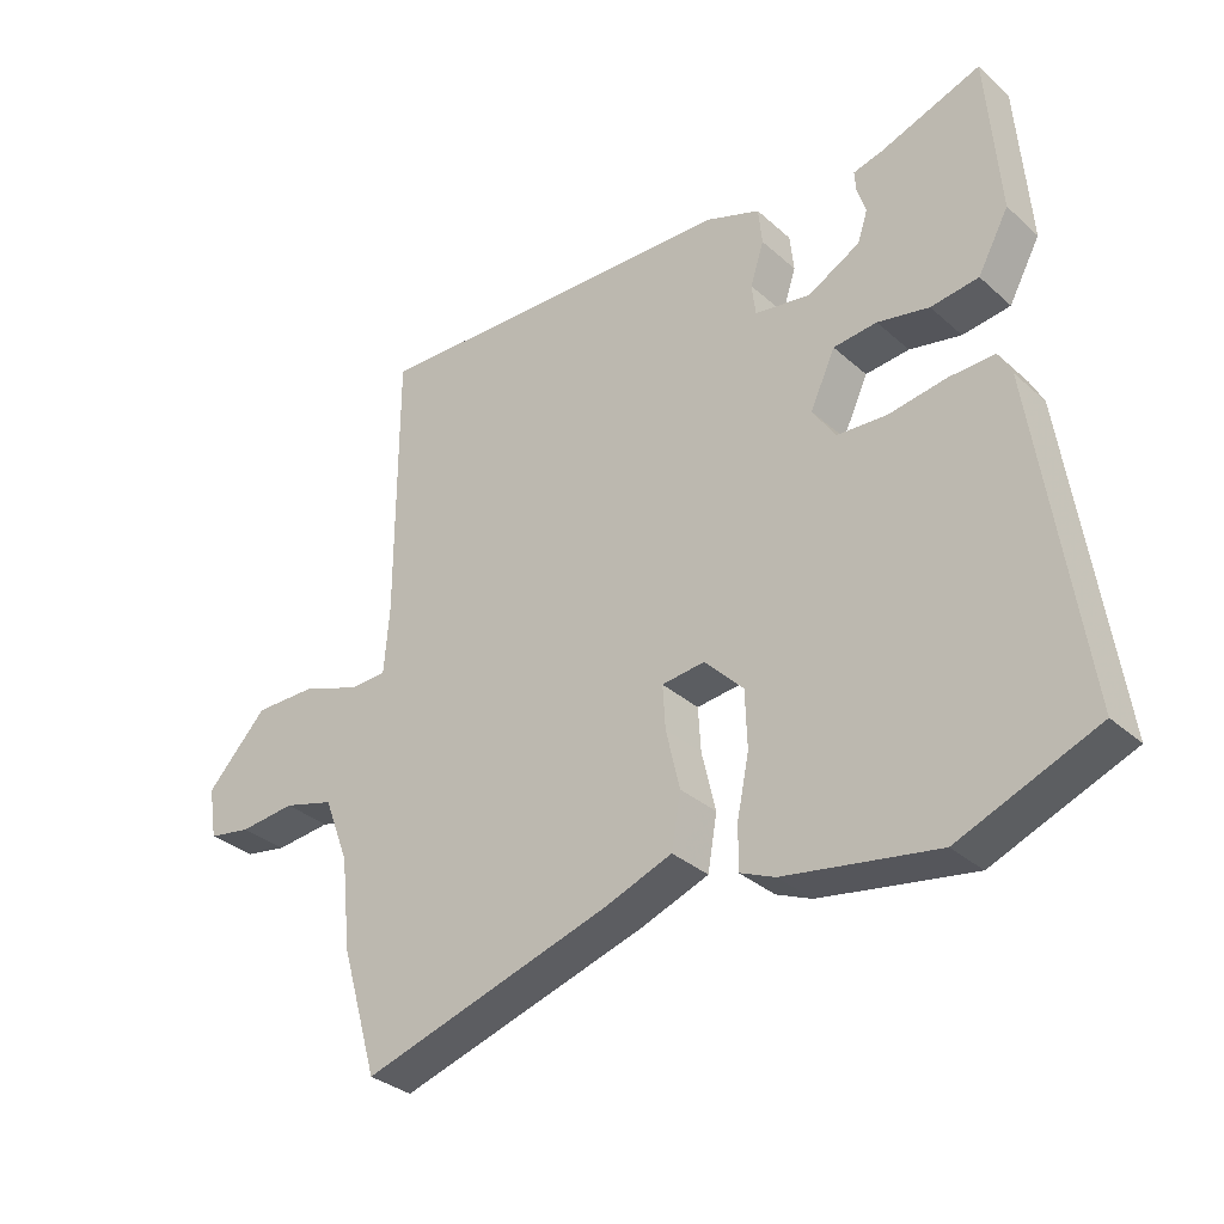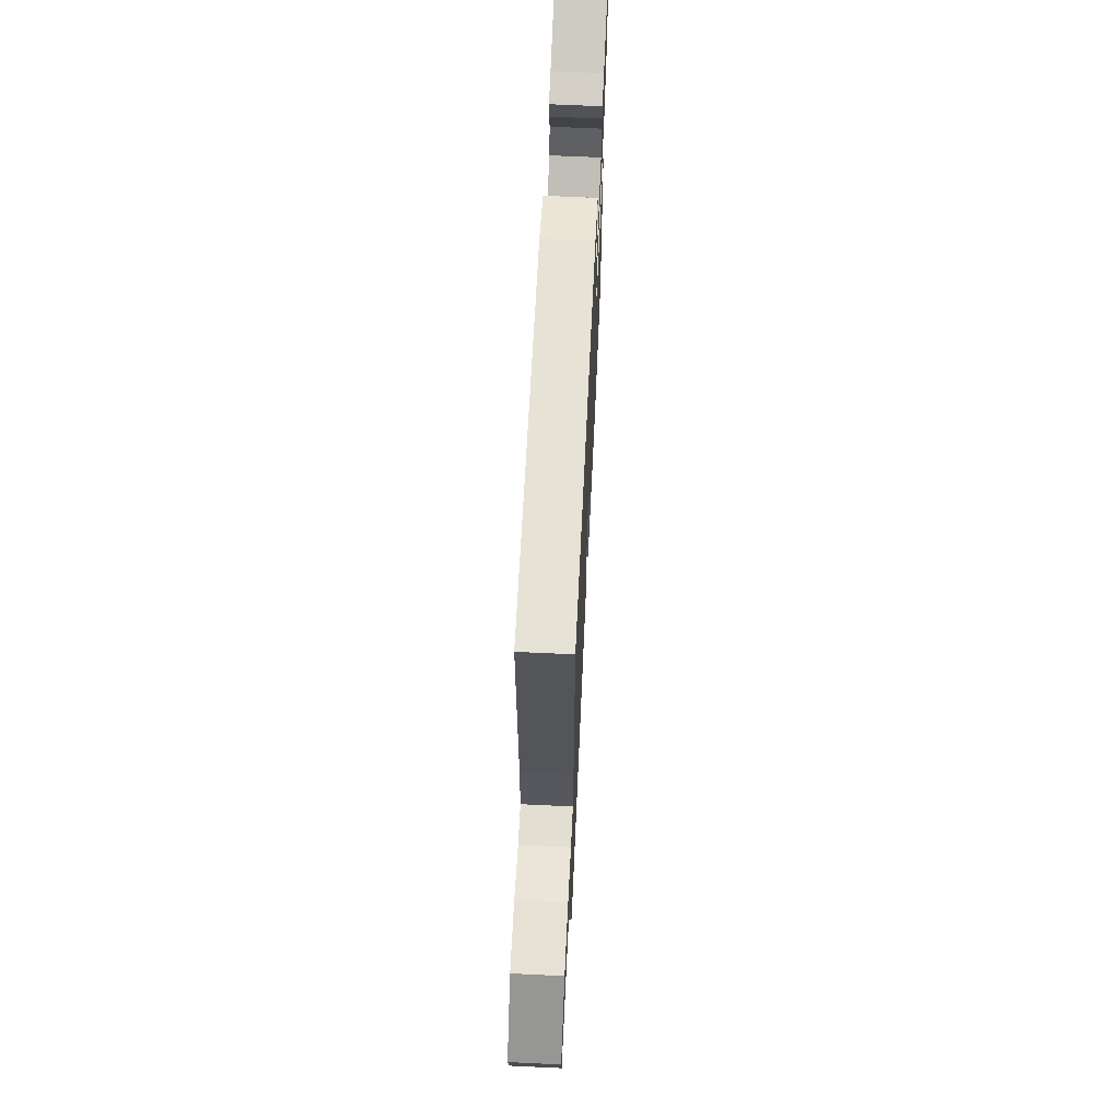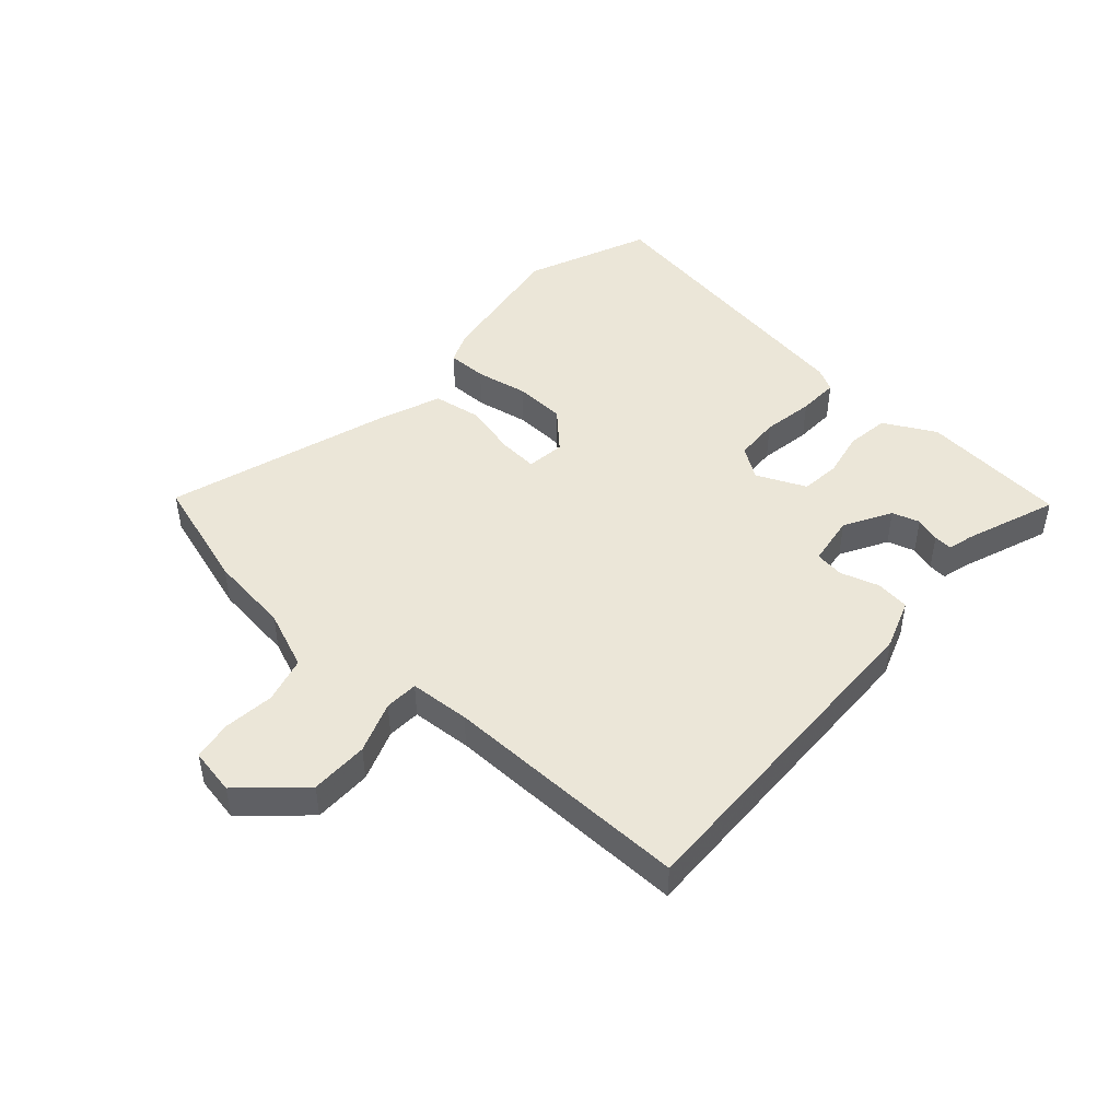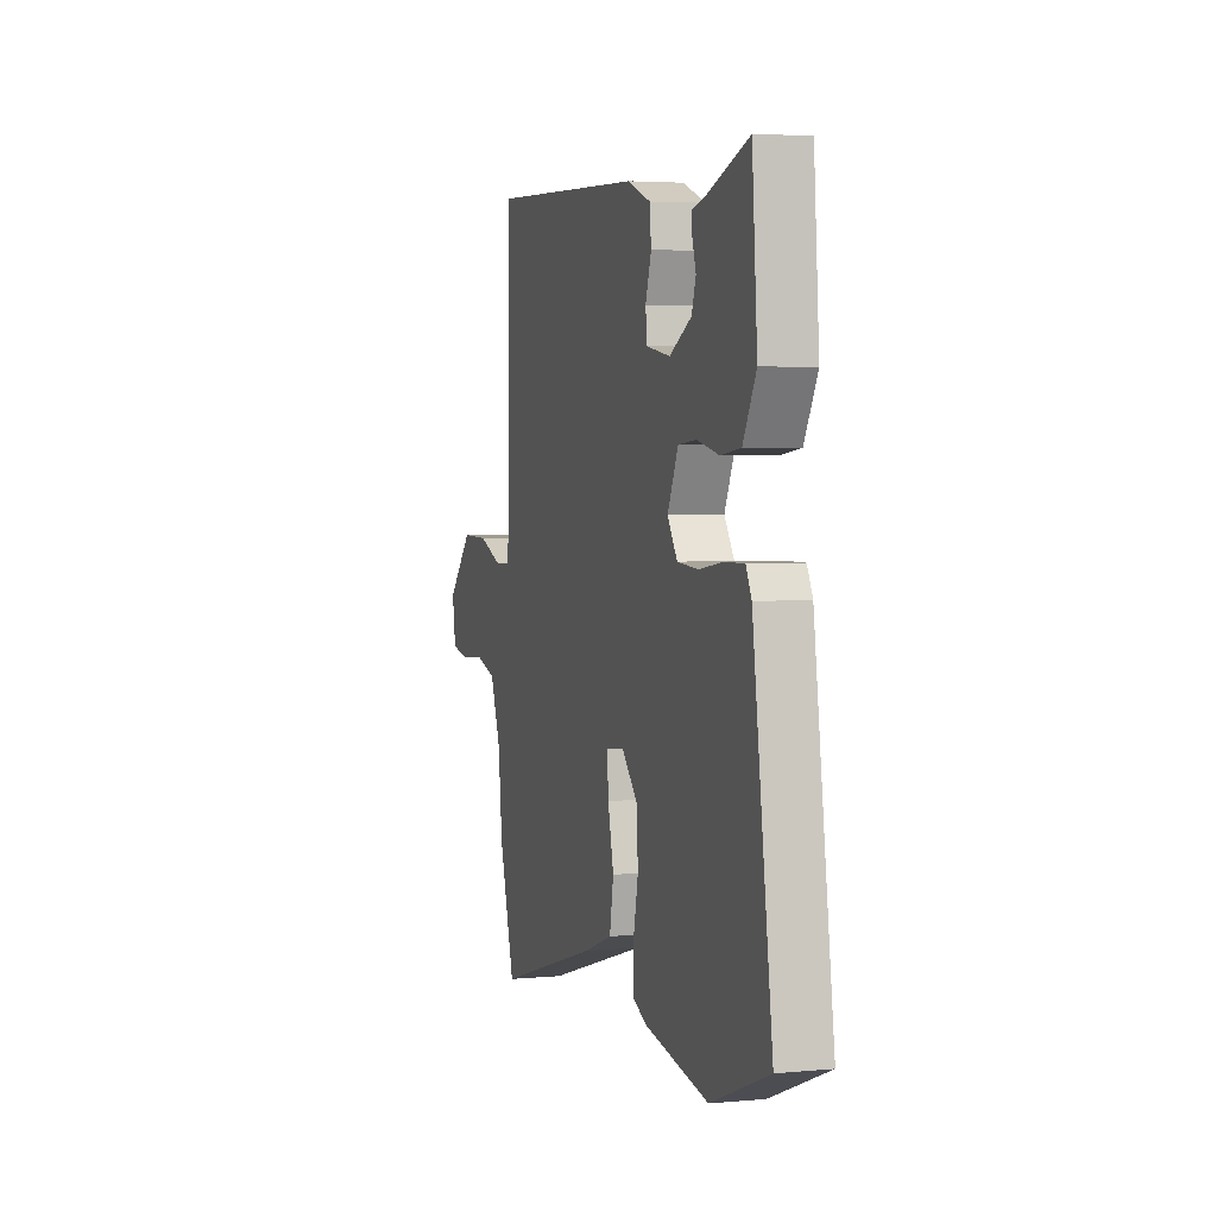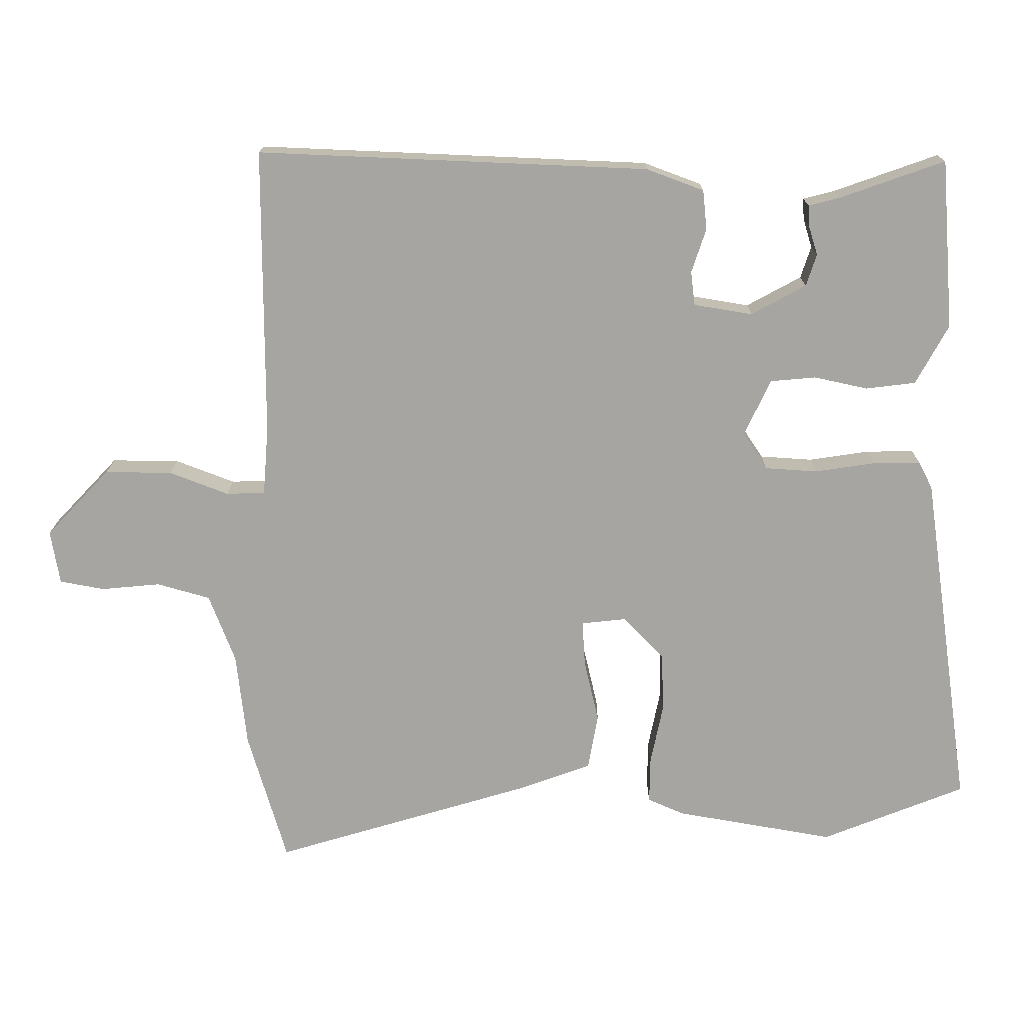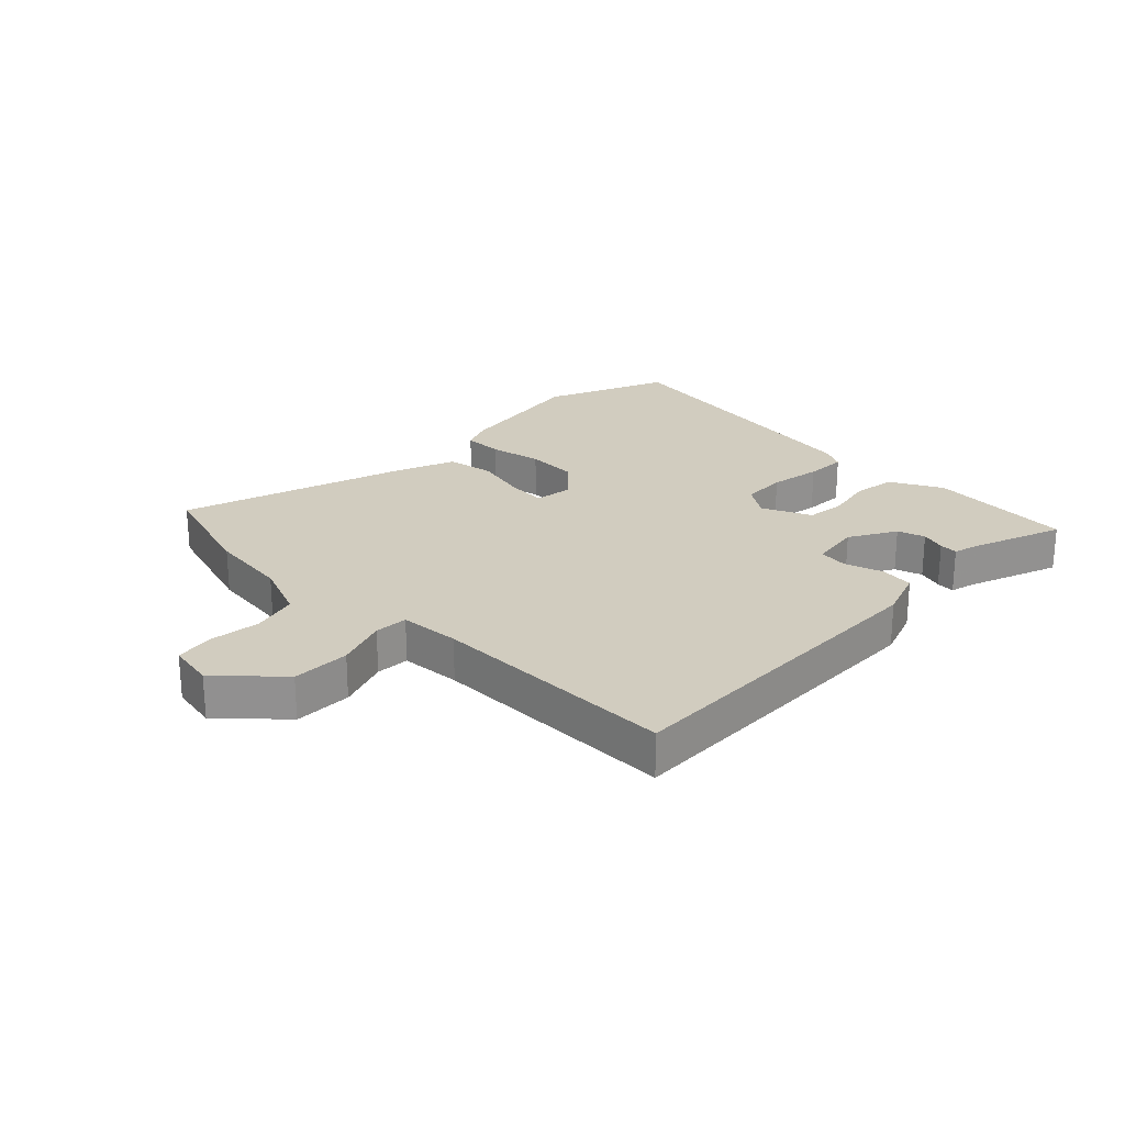
<metadata>
{"format":"obj","ext":"obj","renderer":"f3d","projection":"perspective","resolution":1024,"background":"white","views":[{"elev":-33.0,"azim":39.7,"up":"+Z"},{"elev":65.6,"azim":-87.3,"up":"+Z"},{"elev":46.4,"azim":-47.3,"up":"+Y"},{"elev":3.9,"azim":73.0,"up":"+Z"},{"elev":16.1,"azim":0.4,"up":"+Z"},{"elev":24.0,"azim":-44.7,"up":"+Y"}]}
</metadata>
<code>
v -0.488 0.07 0.536
v 0.079 0.07 0.512
v 0.162 0.07 0.481
v 0.168 0.07 0.424
v 0.147 0.07 0.36
v 0.153 0.07 0.311
v 0.238 0.07 0.297
v 0.317 0.07 0.34
v 0.332 0.07 0.386
v 0.319 0.07 0.428
v 0.317 0.07 0.459
v 0.361 0.07 0.47
v 0.514 0.07 0.524
v 0.533 0.07 0.279
v 0.486 0.07 0.193
v 0.414 0.07 0.184
v 0.336 0.07 0.201
v 0.27 0.07 0.195
v 0.232 0.07 0.113
v 0.267 0.07 0.06
v 0.343 0.07 0.055
v 0.43 0.07 0.068
v 0.499 0.07 0.069
v 0.519 0.07 0.03
v 0.59 0.07 -0.464
v 0.382 0.07 -0.547
v 0.152 0.07 -0.507
v 0.099 0.07 -0.484
v 0.1 0.07 -0.417
v 0.118 0.07 -0.329
v 0.115 0.07 -0.243
v 0.056 0.07 -0.182
v -0.009 0.07 -0.189
v -0.005 0.07 -0.255
v 0.016 0.07 -0.345
v 0.002 0.07 -0.426
v -0.102 0.07 -0.464
v -0.478 0.07 -0.576
v -0.534 0.07 -0.385
v -0.549 0.07 -0.248
v -0.587 0.07 -0.149
v -0.664 0.07 -0.127
v -0.749 0.07 -0.135
v -0.814 0.07 -0.123
v -0.827 0.07 -0.045
v -0.735 0.07 0.052
v -0.638 0.07 0.051
v -0.552 0.07 0.018
v -0.496 0.07 0.02
v -0.488 0.07 0.121
v -0.488 0 0.536
v 0.079 0 0.512
v 0.162 0 0.481
v 0.168 0 0.424
v 0.147 0 0.36
v 0.153 0 0.311
v 0.238 0 0.297
v 0.317 0 0.34
v 0.332 0 0.386
v 0.319 0 0.428
v 0.317 0 0.459
v 0.361 0 0.47
v 0.514 0 0.524
v 0.533 0 0.279
v 0.486 0 0.193
v 0.414 0 0.184
v 0.336 0 0.201
v 0.27 0 0.195
v 0.232 0 0.113
v 0.267 0 0.06
v 0.343 0 0.055
v 0.43 0 0.068
v 0.499 0 0.069
v 0.519 0 0.03
v 0.59 0 -0.464
v 0.382 0 -0.547
v 0.152 0 -0.507
v 0.099 0 -0.484
v 0.1 0 -0.417
v 0.118 0 -0.329
v 0.115 0 -0.243
v 0.056 0 -0.182
v -0.009 0 -0.189
v -0.005 0 -0.255
v 0.016 0 -0.345
v 0.002 0 -0.426
v -0.102 0 -0.464
v -0.478 0 -0.576
v -0.534 0 -0.385
v -0.549 0 -0.248
v -0.587 0 -0.149
v -0.664 0 -0.127
v -0.749 0 -0.135
v -0.814 0 -0.123
v -0.827 0 -0.045
v -0.735 0 0.052
v -0.638 0 0.051
v -0.552 0 0.018
v -0.496 0 0.02
v -0.488 0 0.121
f 46 47 48
f 45 46 48
f 44 45 48
f 43 44 48
f 42 43 48
f 41 42 48 49
f 40 41 49
f 39 40 49
f 38 39 49
f 37 38 49
f 36 37 49
f 35 36 49
f 34 35 49
f 33 34 49 50
f 28 29 30
f 27 28 30
f 26 27 30
f 25 26 30
f 24 25 30
f 23 24 30
f 22 23 30
f 21 22 30
f 20 21 30 31
f 19 20 31 32
f 15 16 17
f 14 15 17
f 13 14 17
f 12 13 17
f 12 17 18
f 9 10 11 12
f 8 9 12 18
f 19 32 33
f 18 19 33
f 8 18 33
f 7 8 33
f 3 4 5
f 2 3 5
f 1 2 5 6
f 6 7 33 50
f 1 6 50
f 98 97 96
f 98 96 95
f 98 95 94
f 98 94 93
f 98 93 92
f 99 98 92 91
f 99 91 90
f 99 90 89
f 99 89 88
f 99 88 87
f 99 87 86
f 99 86 85
f 99 85 84
f 100 99 84 83
f 80 79 78
f 80 78 77
f 80 77 76
f 80 76 75
f 80 75 74
f 80 74 73
f 80 73 72
f 80 72 71
f 81 80 71 70
f 82 81 70 69
f 67 66 65
f 67 65 64
f 67 64 63
f 67 63 62
f 68 67 62
f 62 61 60 59
f 68 62 59 58
f 83 82 69
f 83 69 68
f 83 68 58
f 83 58 57
f 55 54 53
f 55 53 52
f 56 55 52 51
f 100 83 57 56
f 100 56 51
f 1 51 52 2
f 2 52 53 3
f 3 53 54 4
f 4 54 55 5
f 5 55 56 6
f 6 56 57 7
f 7 57 58 8
f 8 58 59 9
f 9 59 60 10
f 10 60 61 11
f 11 61 62 12
f 12 62 63 13
f 13 63 64 14
f 14 64 65 15
f 15 65 66 16
f 16 66 67 17
f 17 67 68 18
f 18 68 69 19
f 19 69 70 20
f 20 70 71 21
f 21 71 72 22
f 22 72 73 23
f 23 73 74 24
f 24 74 75 25
f 25 75 76 26
f 26 76 77 27
f 27 77 78 28
f 28 78 79 29
f 29 79 80 30
f 30 80 81 31
f 31 81 82 32
f 32 82 83 33
f 33 83 84 34
f 34 84 85 35
f 35 85 86 36
f 36 86 87 37
f 37 87 88 38
f 38 88 89 39
f 39 89 90 40
f 40 90 91 41
f 41 91 92 42
f 42 92 93 43
f 43 93 94 44
f 44 94 95 45
f 45 95 96 46
f 46 96 97 47
f 47 97 98 48
f 48 98 99 49
f 49 99 100 50
f 50 100 51 1

</code>
